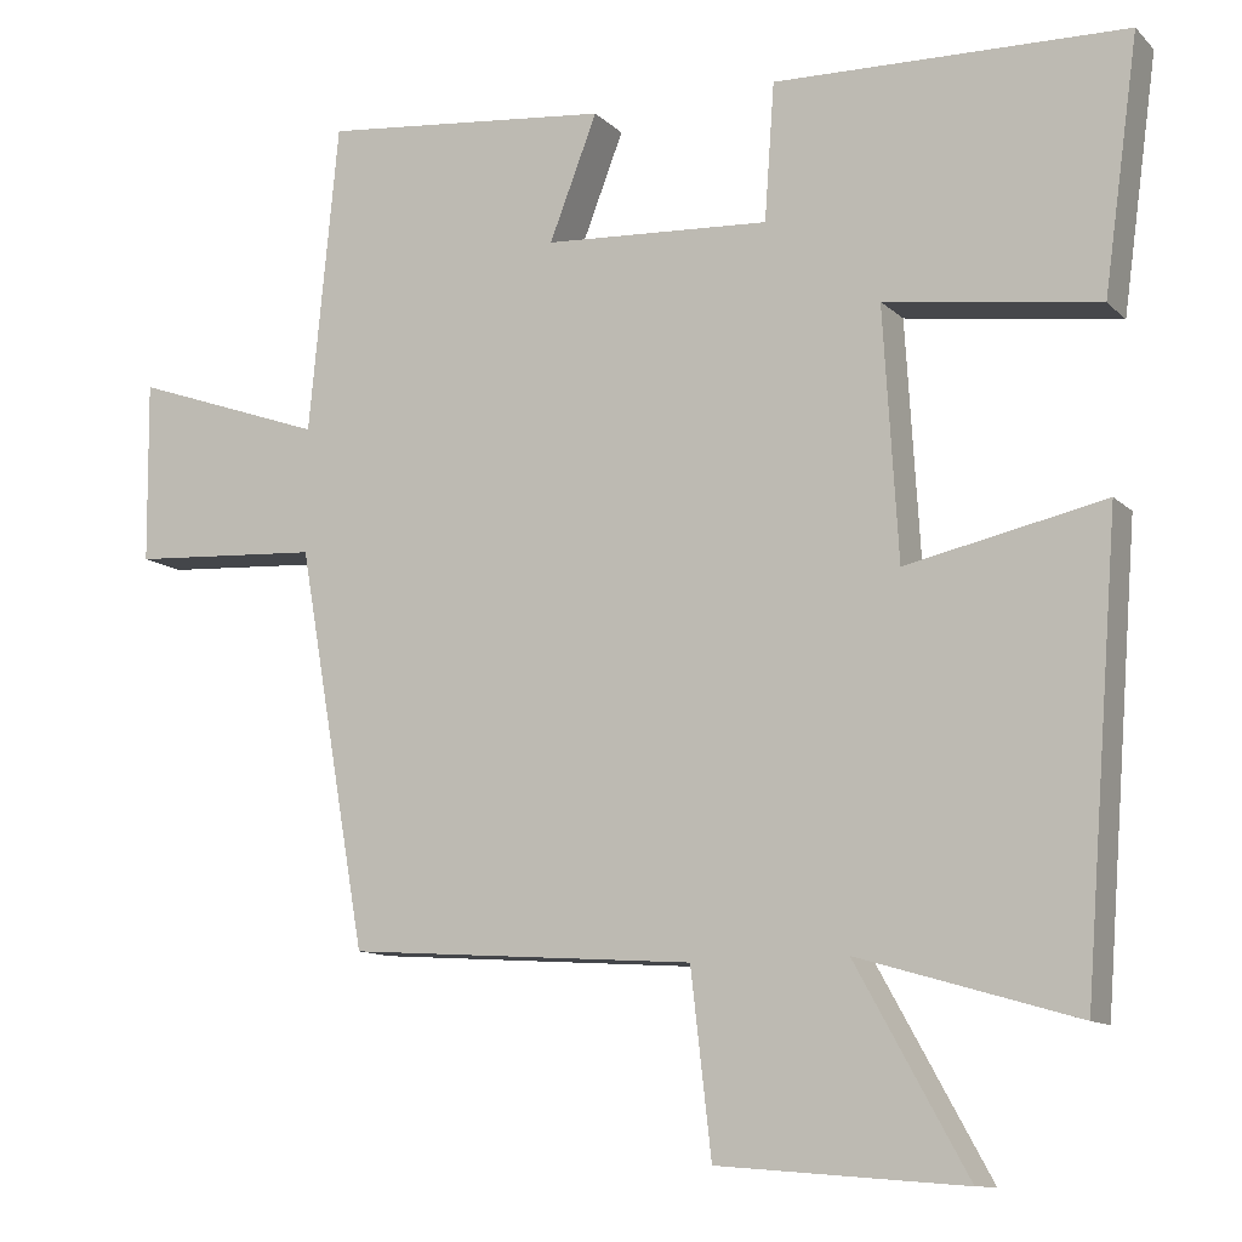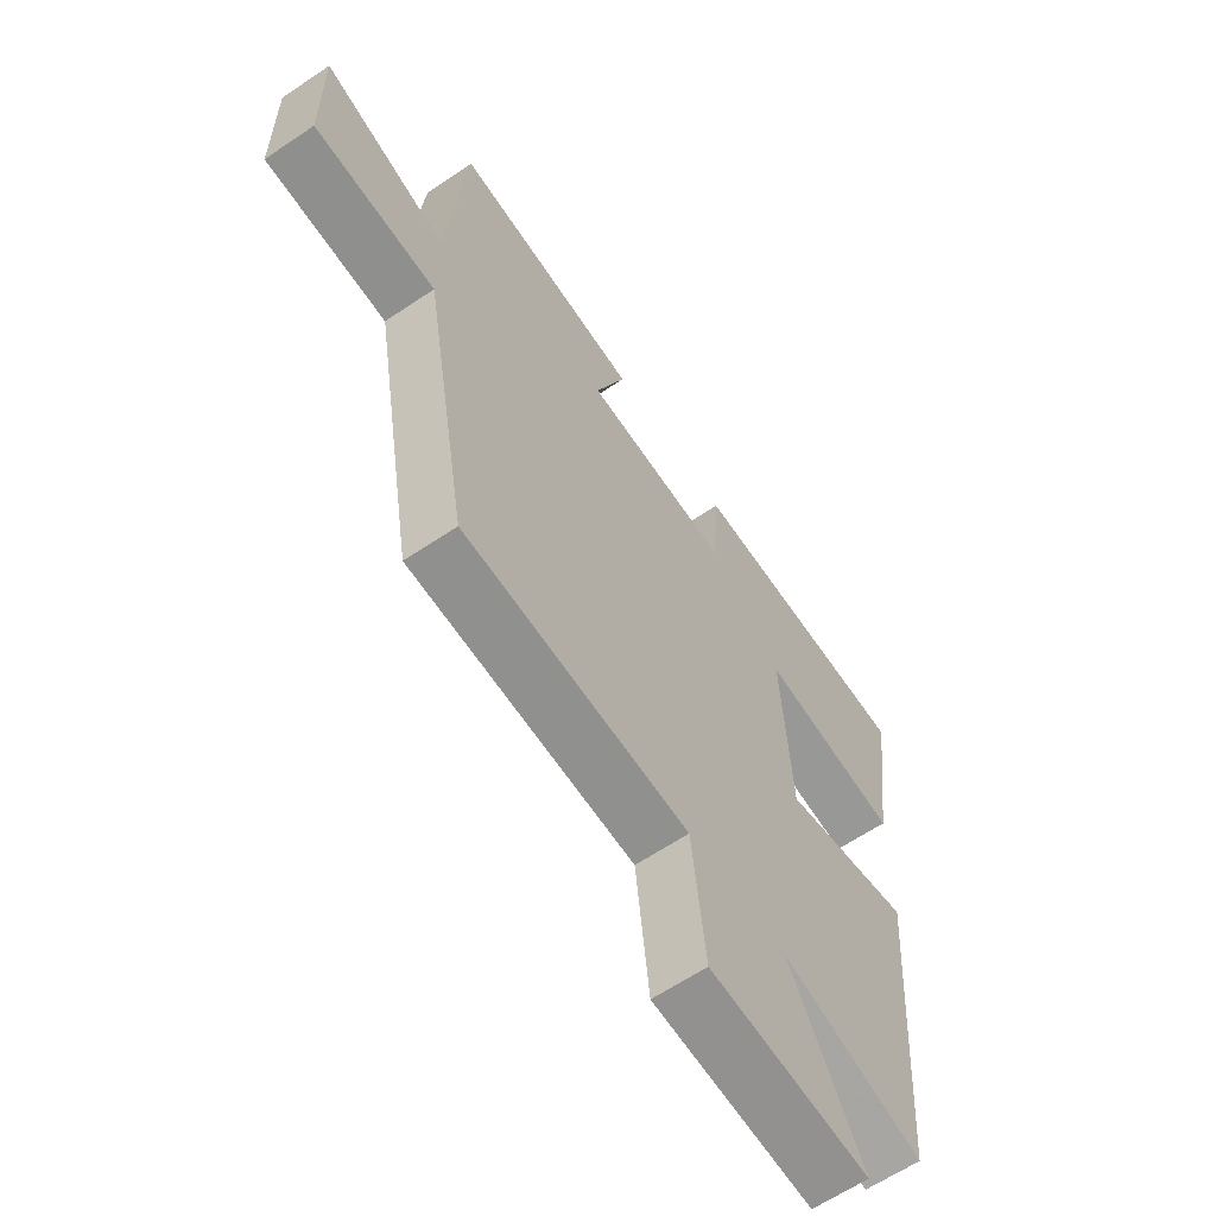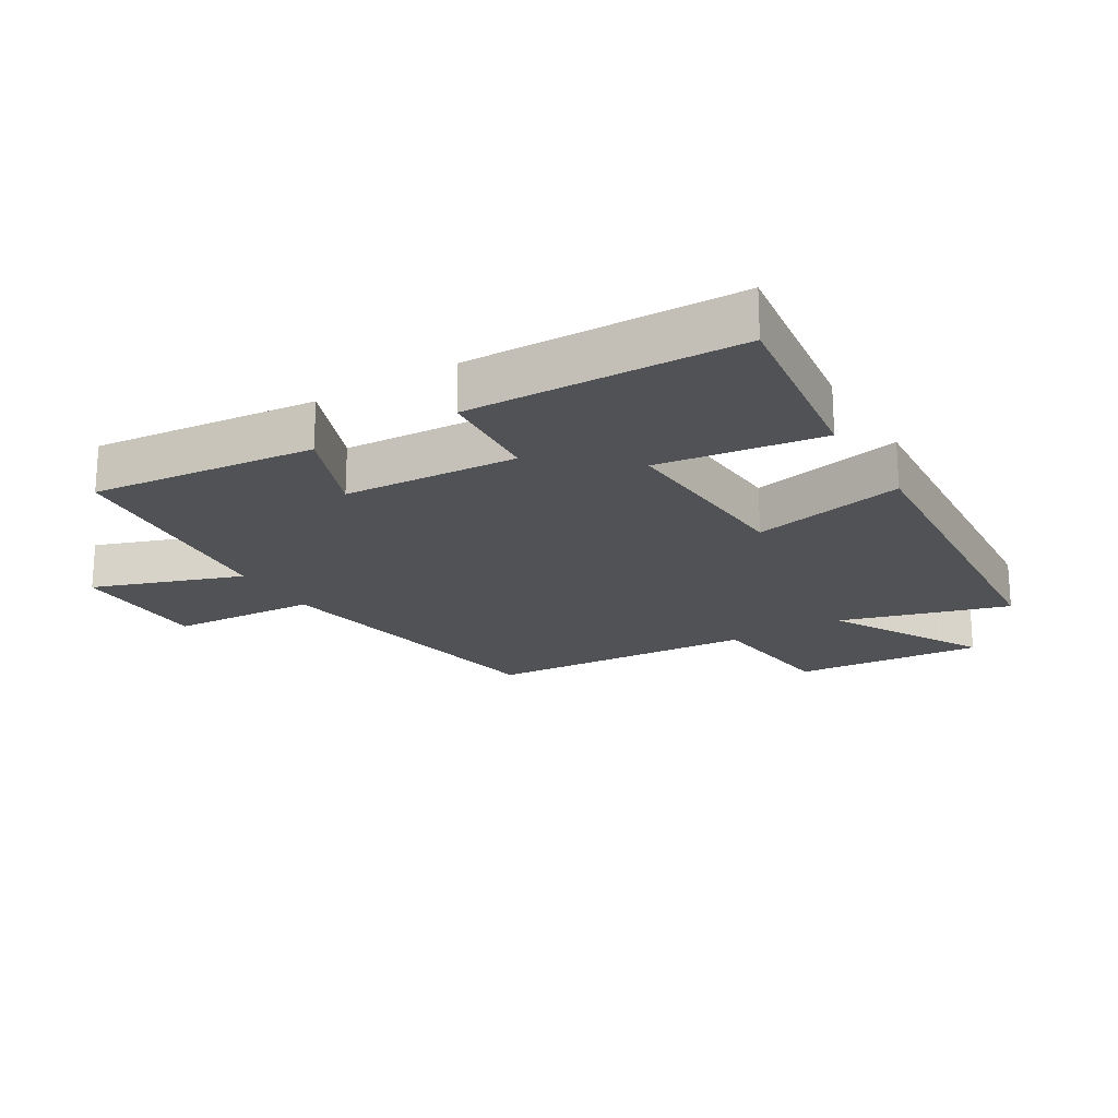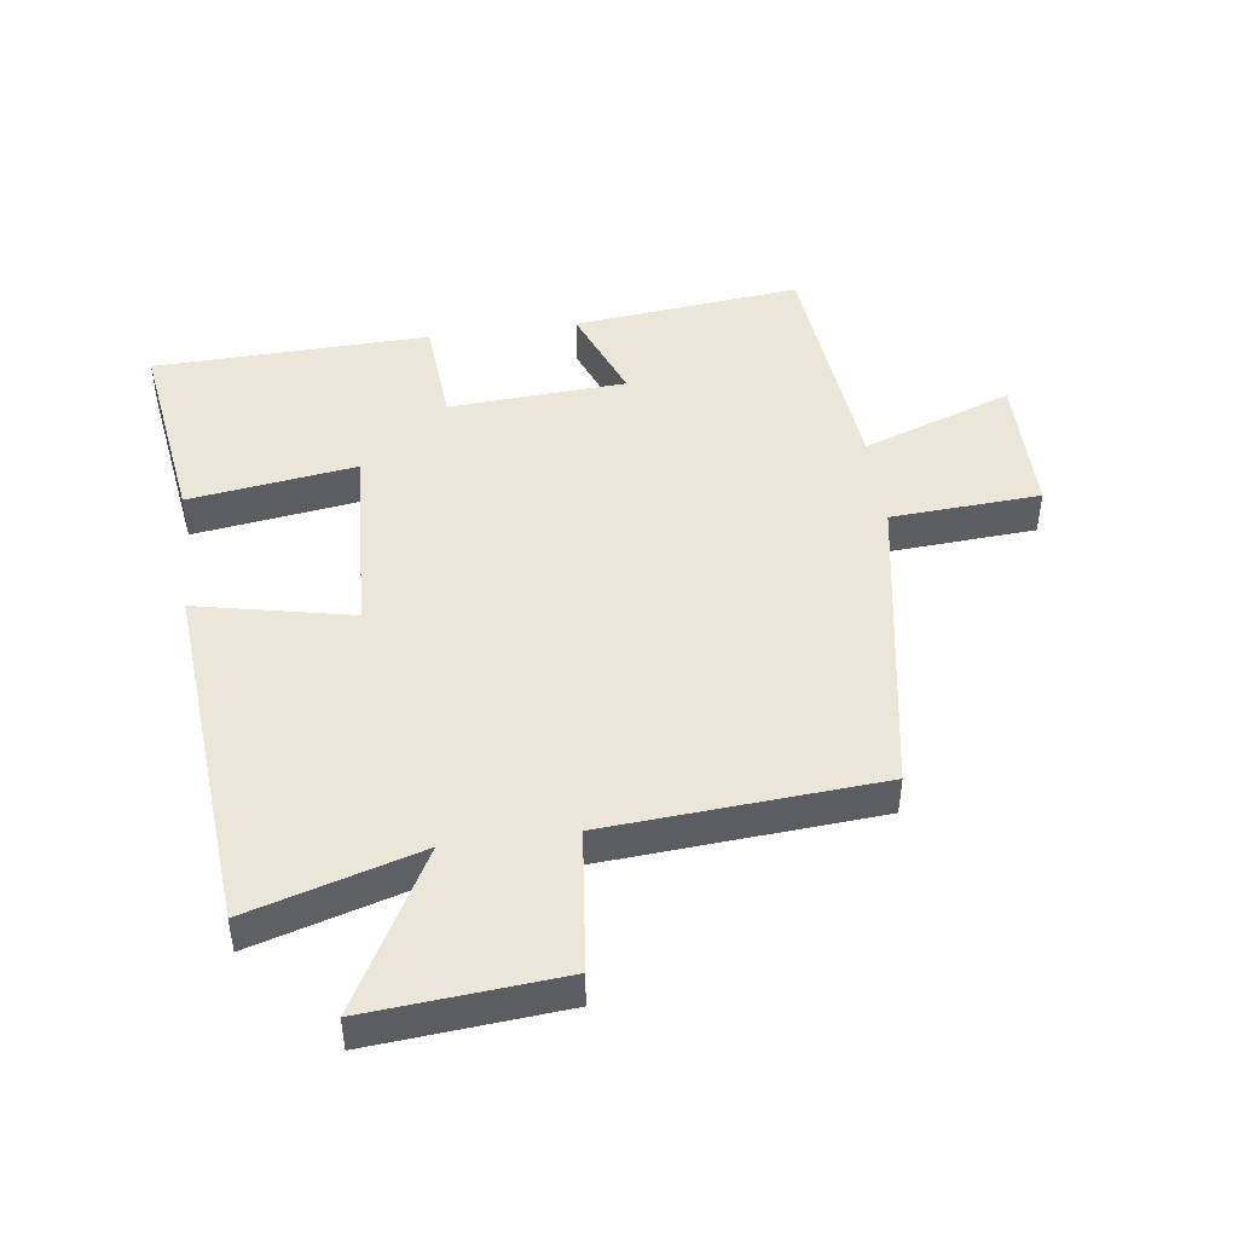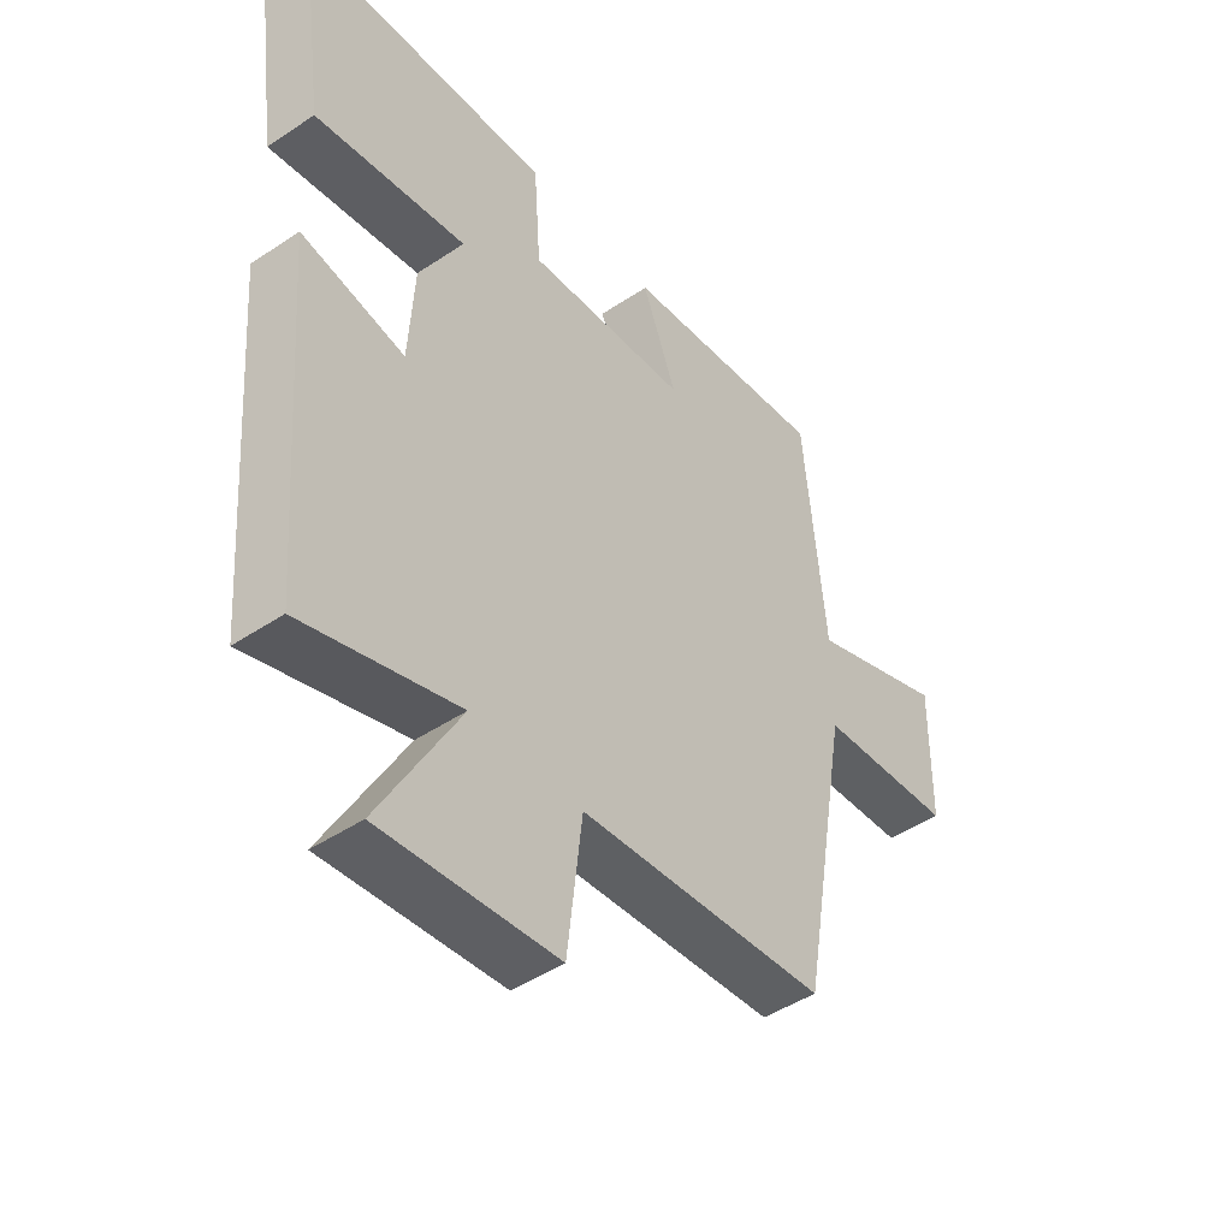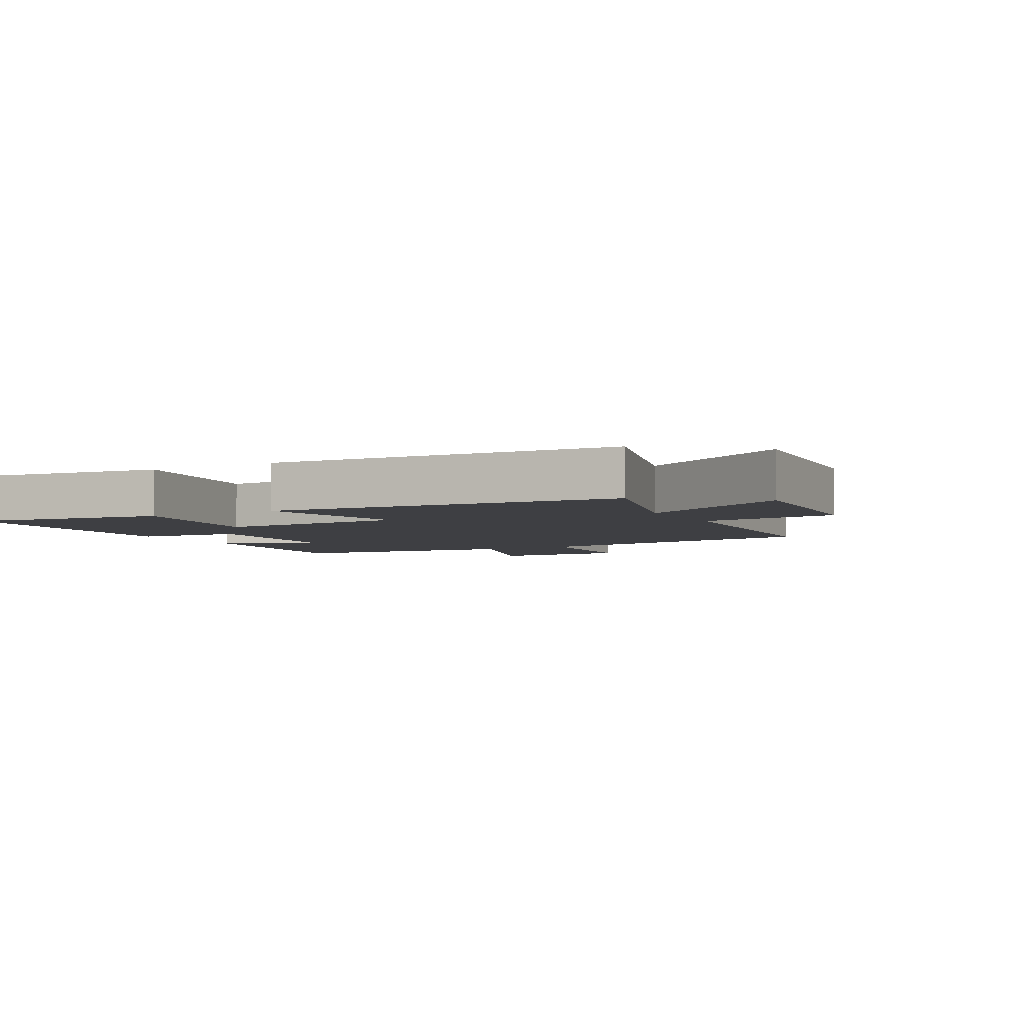
<metadata>
{"format":"obj","ext":"obj","renderer":"f3d","projection":"perspective","resolution":1024,"background":"white","views":[{"elev":-11.3,"azim":26.2,"up":"+Z"},{"elev":-62.6,"azim":-55.6,"up":"+Z"},{"elev":-20.6,"azim":31.1,"up":"+Y"},{"elev":46.3,"azim":172.1,"up":"+Y"},{"elev":-46.0,"azim":127.5,"up":"+Z"},{"elev":-4.3,"azim":118.5,"up":"+Y"}]}
</metadata>
<code>
v -0.464 0.07 0.536
v -0.112 0.07 0.5
v -0.17 0.07 0.35
v 0.104 0.07 0.334
v 0.116 0.07 0.5
v 0.542 0.07 0.489
v 0.5 0.07 0.185
v 0.242 0.07 0.221
v 0.26 0.07 -0.081
v 0.5 0.07 -0.029
v 0.458 0.07 -0.577
v 0.194 0.07 -0.5
v 0.329 0.07 -0.743
v 0.031 0.07 -0.719
v 0.006 0.07 -0.5
v -0.416 0.07 -0.471
v -0.5 0.07 0.01
v -0.731 0.07 0.024
v -0.733 0.07 0.244
v -0.5 0.07 0.162
v -0.464 0 0.536
v -0.112 0 0.5
v -0.17 0 0.35
v 0.104 0 0.334
v 0.116 0 0.5
v 0.542 0 0.489
v 0.5 0 0.185
v 0.242 0 0.221
v 0.26 0 -0.081
v 0.5 0 -0.029
v 0.458 0 -0.577
v 0.194 0 -0.5
v 0.329 0 -0.743
v 0.031 0 -0.719
v 0.006 0 -0.5
v -0.416 0 -0.471
v -0.5 0 0.01
v -0.731 0 0.024
v -0.733 0 0.244
v -0.5 0 0.162
f 17 18 19 20
f 15 16 17 20
f 15 20 1
f 12 13 14 15
f 12 15 1
f 9 10 11 12
f 8 9 12
f 5 6 7 8
f 4 5 8 12
f 3 4 12
f 1 2 3
f 1 3 12
f 40 39 38 37
f 40 37 36 35
f 21 40 35
f 35 34 33 32
f 21 35 32
f 32 31 30 29
f 32 29 28
f 28 27 26 25
f 32 28 25 24
f 32 24 23
f 23 22 21
f 32 23 21
f 1 21 22 2
f 2 22 23 3
f 3 23 24 4
f 4 24 25 5
f 5 25 26 6
f 6 26 27 7
f 7 27 28 8
f 8 28 29 9
f 9 29 30 10
f 10 30 31 11
f 11 31 32 12
f 12 32 33 13
f 13 33 34 14
f 14 34 35 15
f 15 35 36 16
f 16 36 37 17
f 17 37 38 18
f 18 38 39 19
f 19 39 40 20
f 20 40 21 1

</code>
